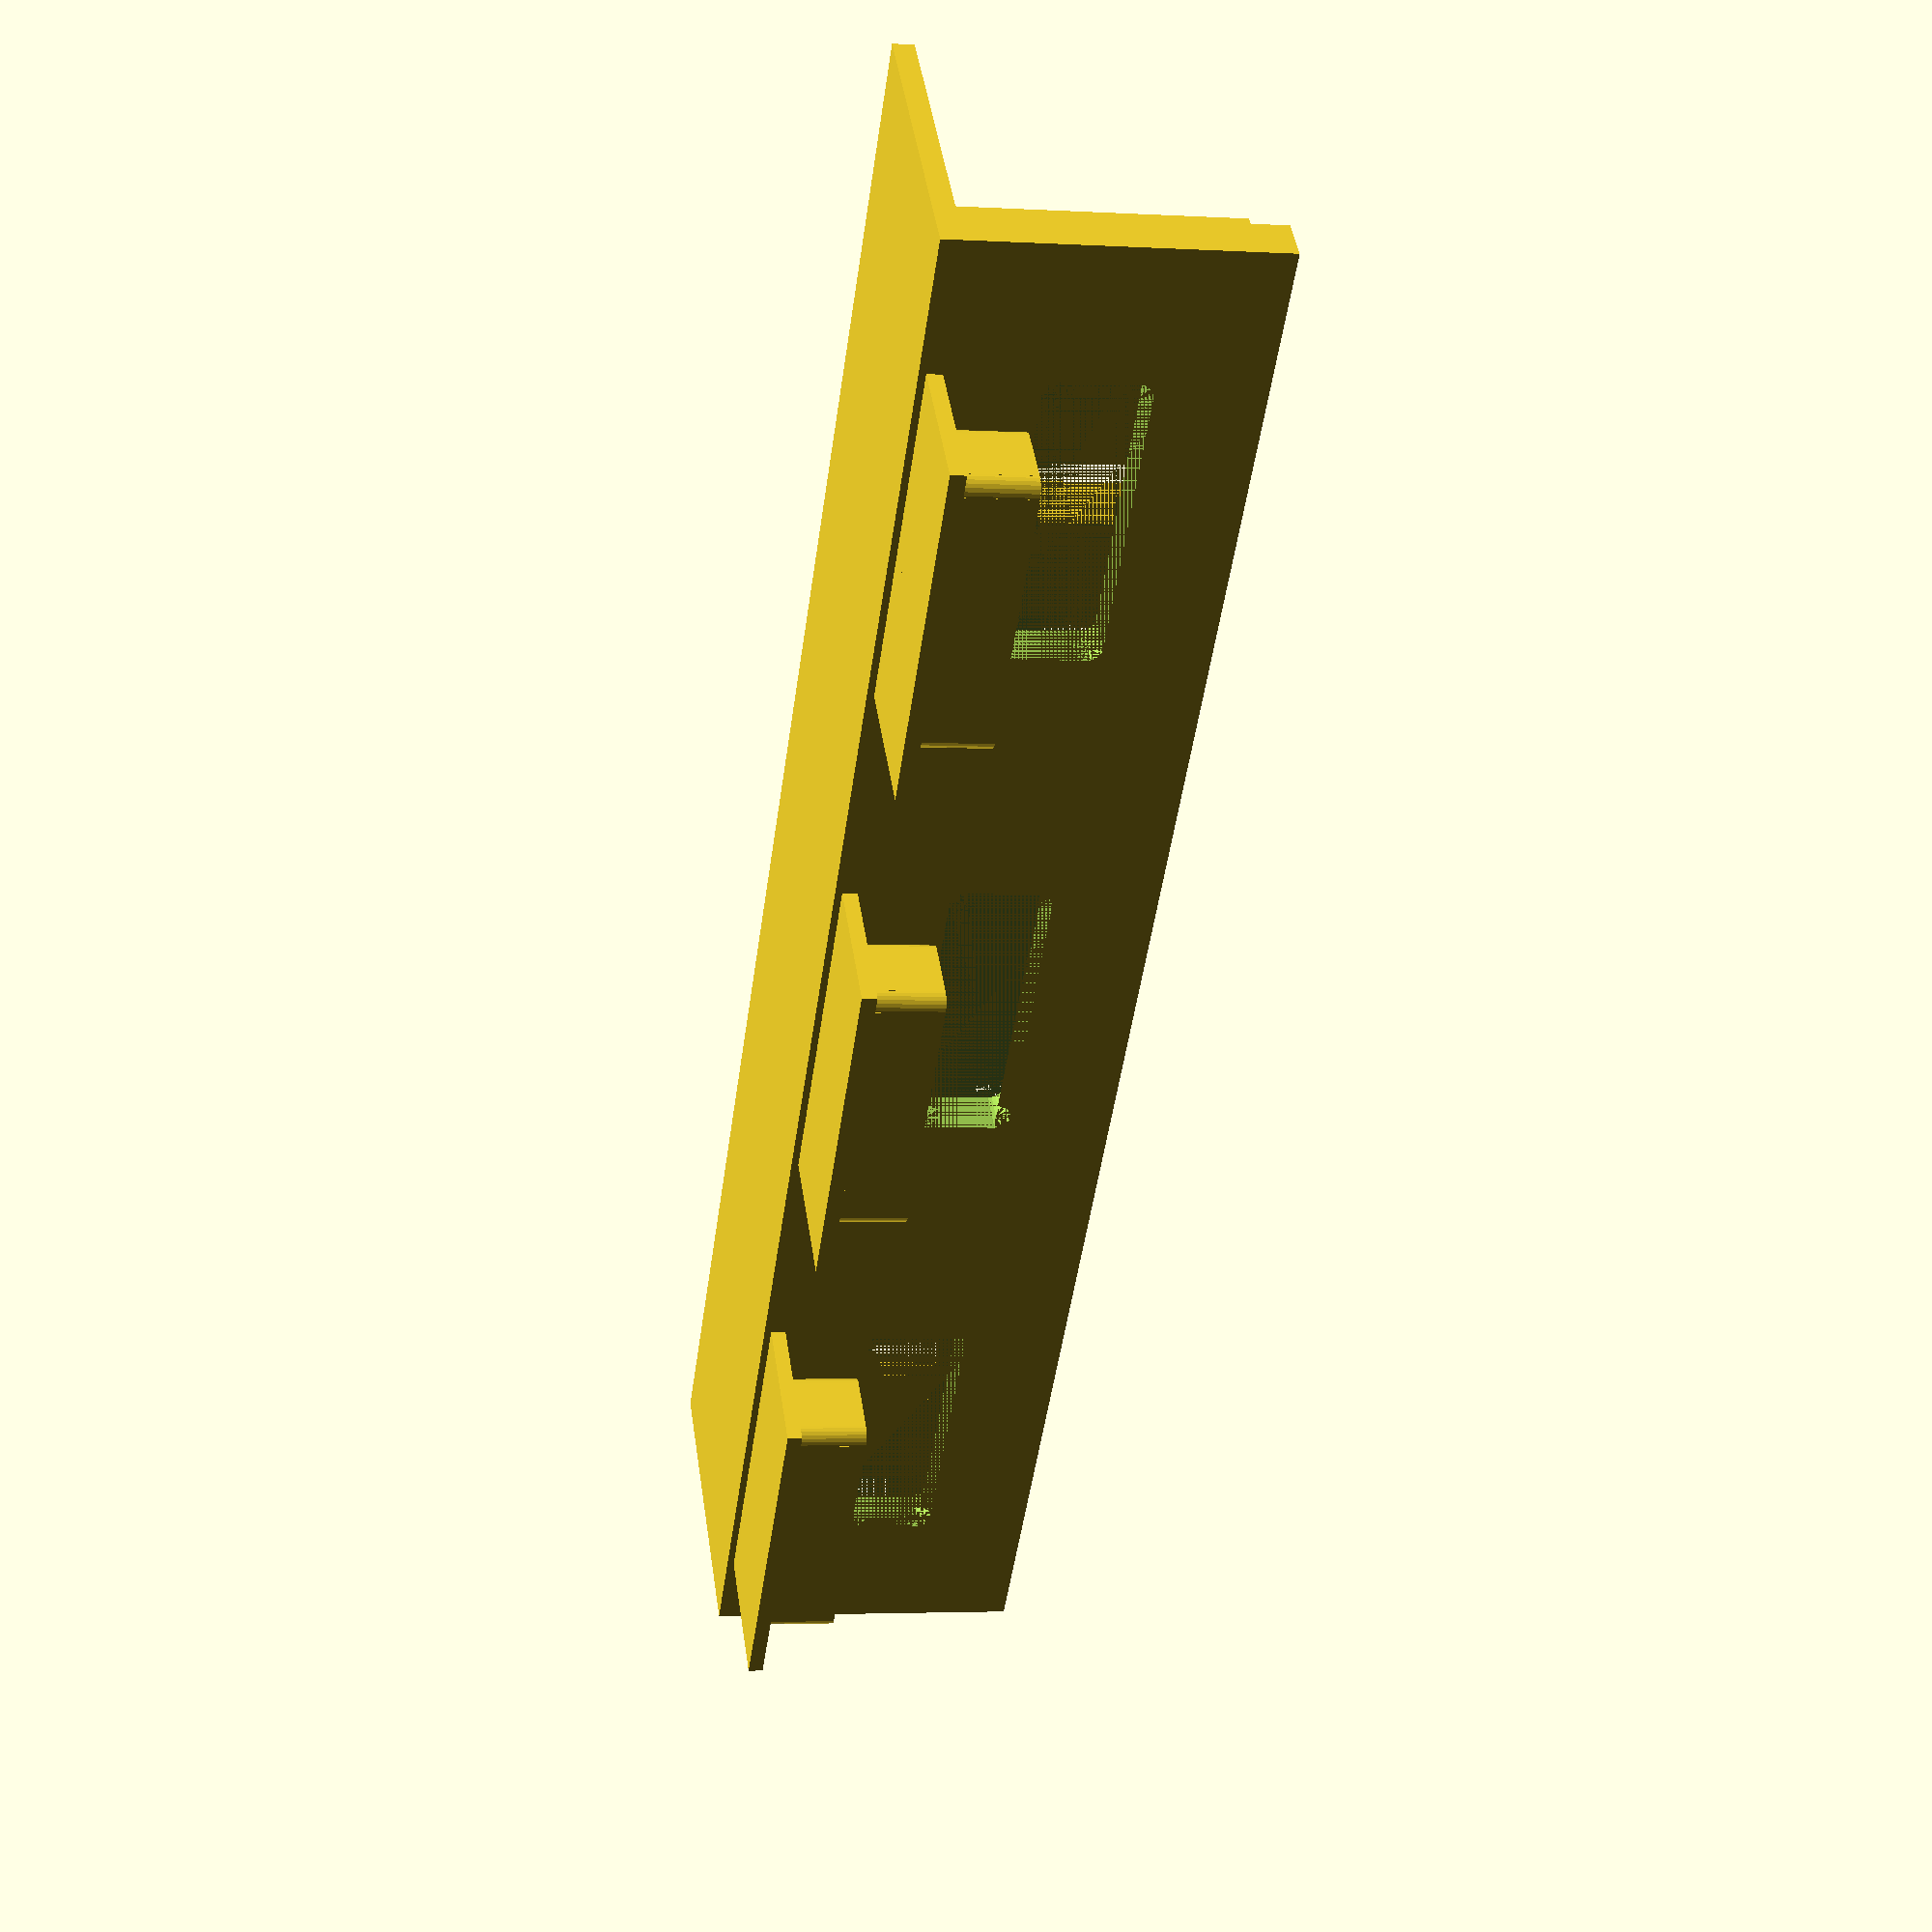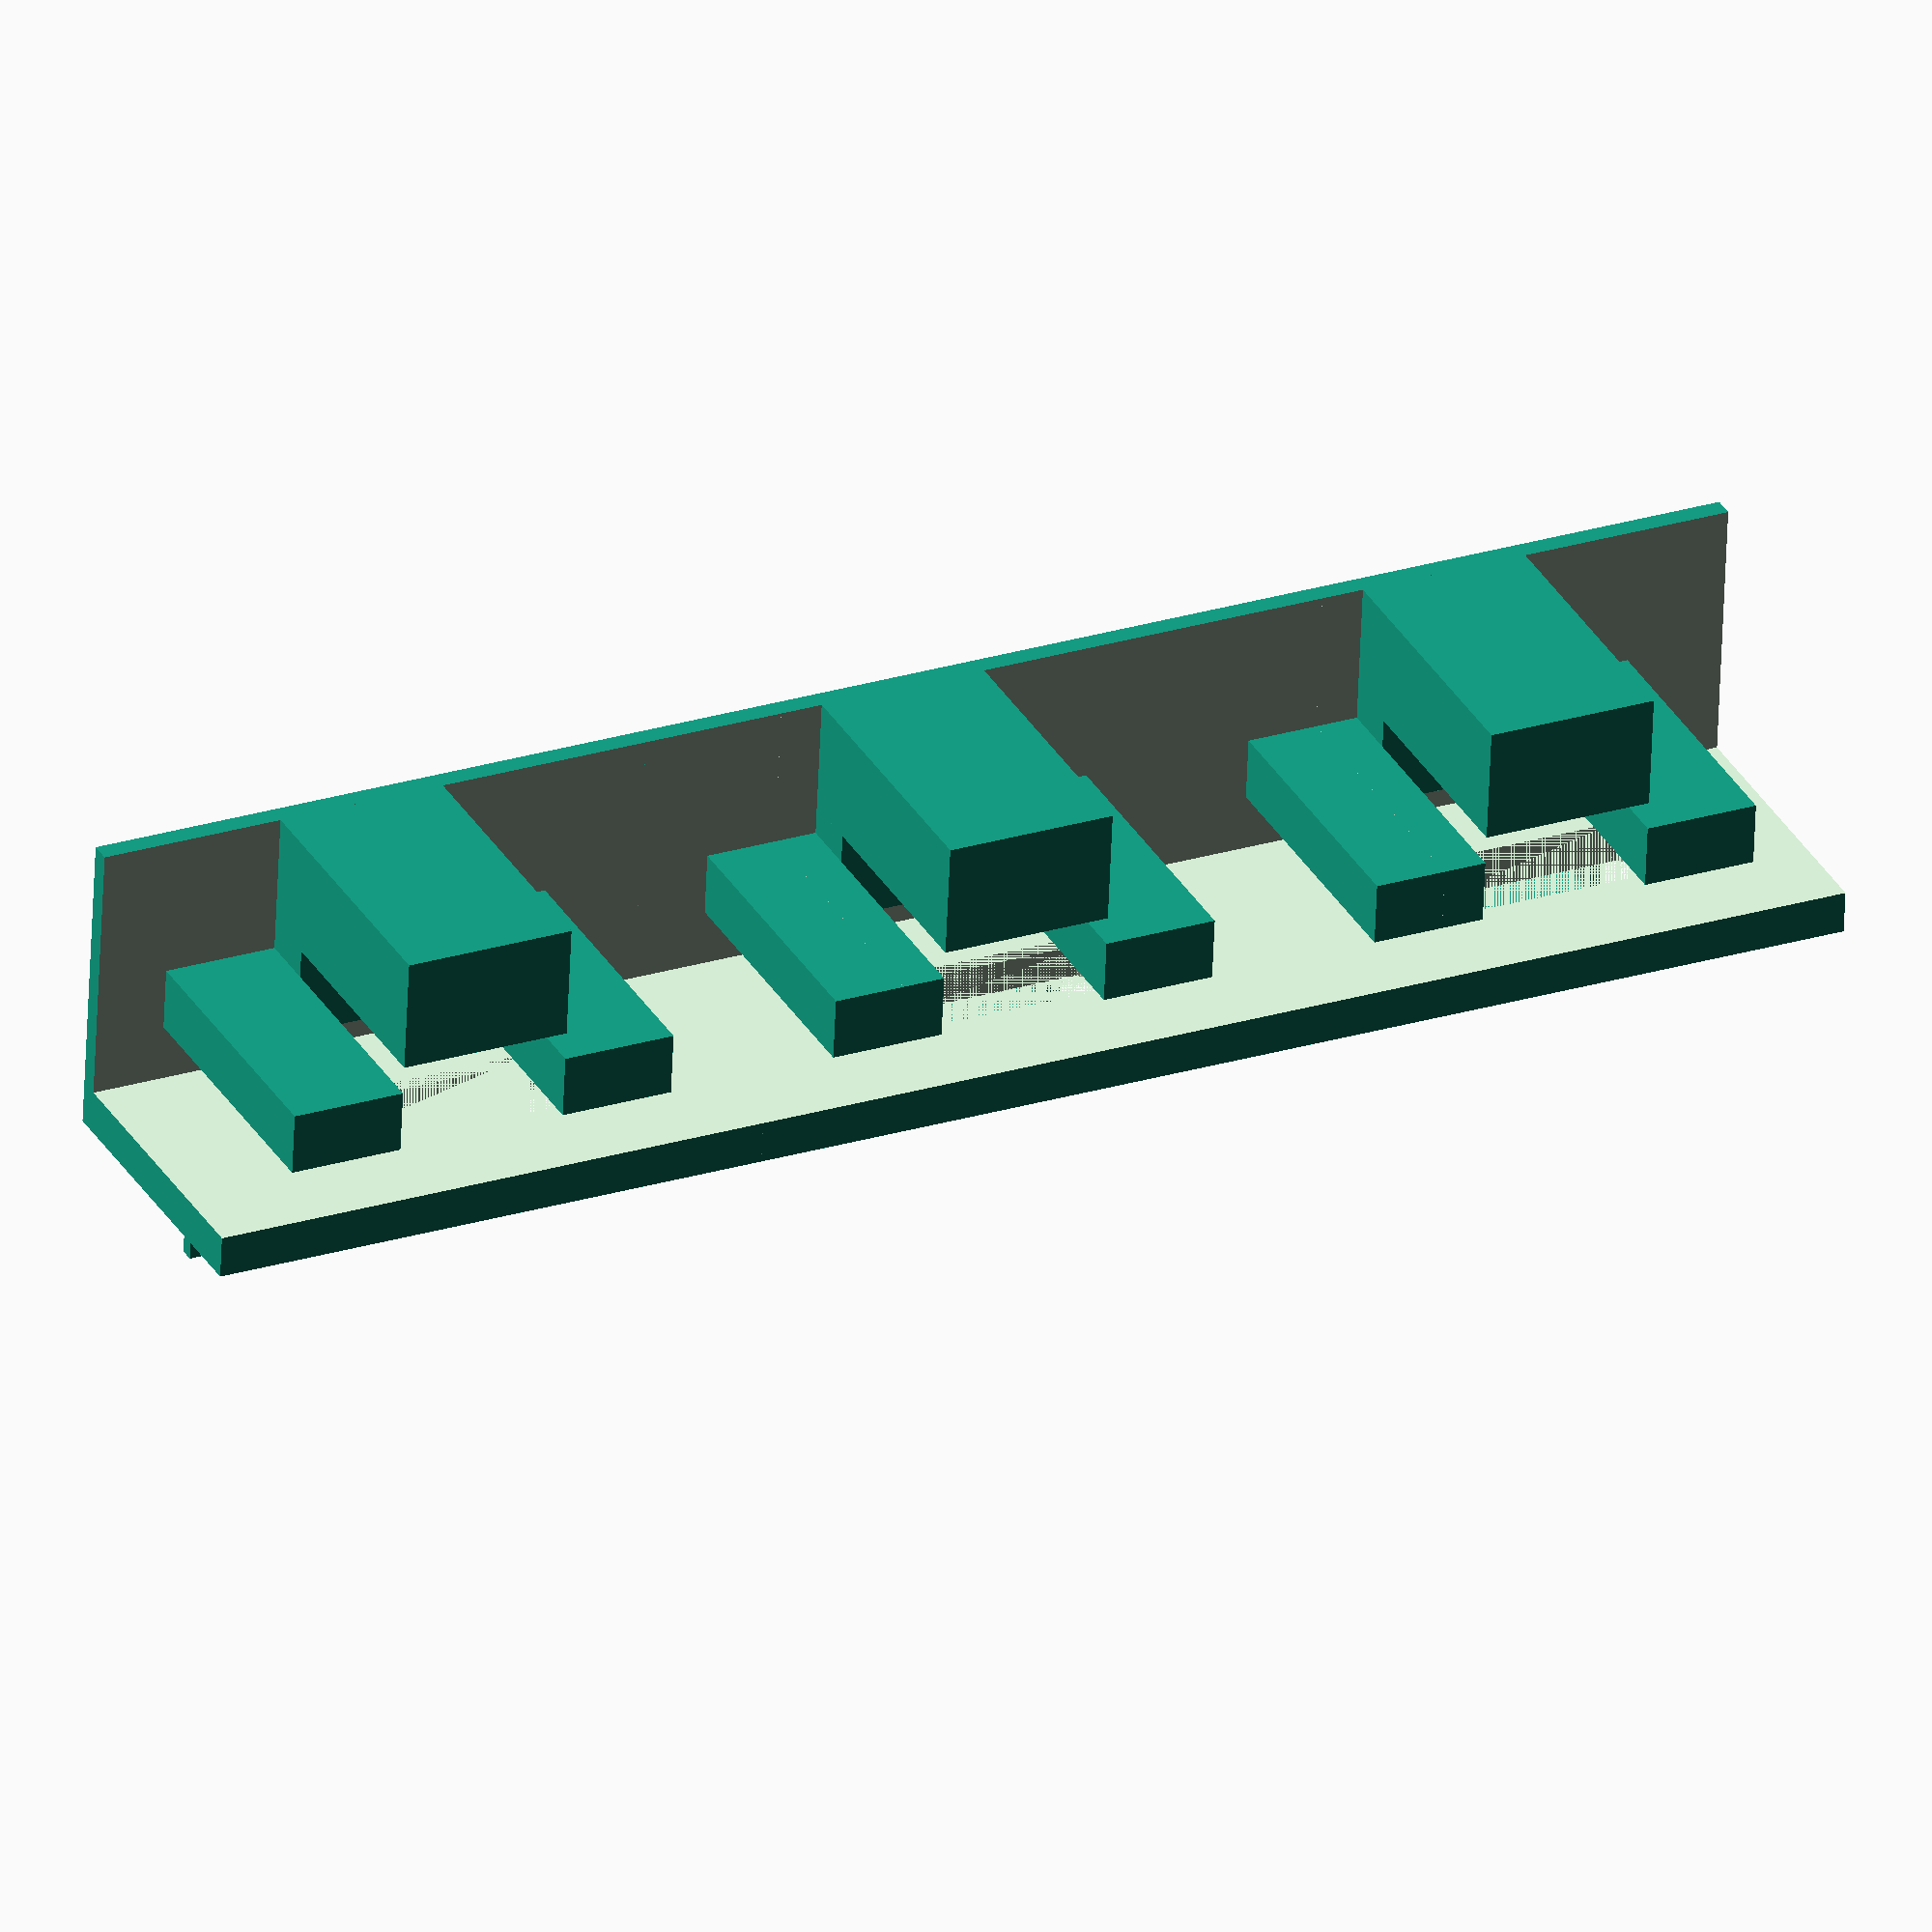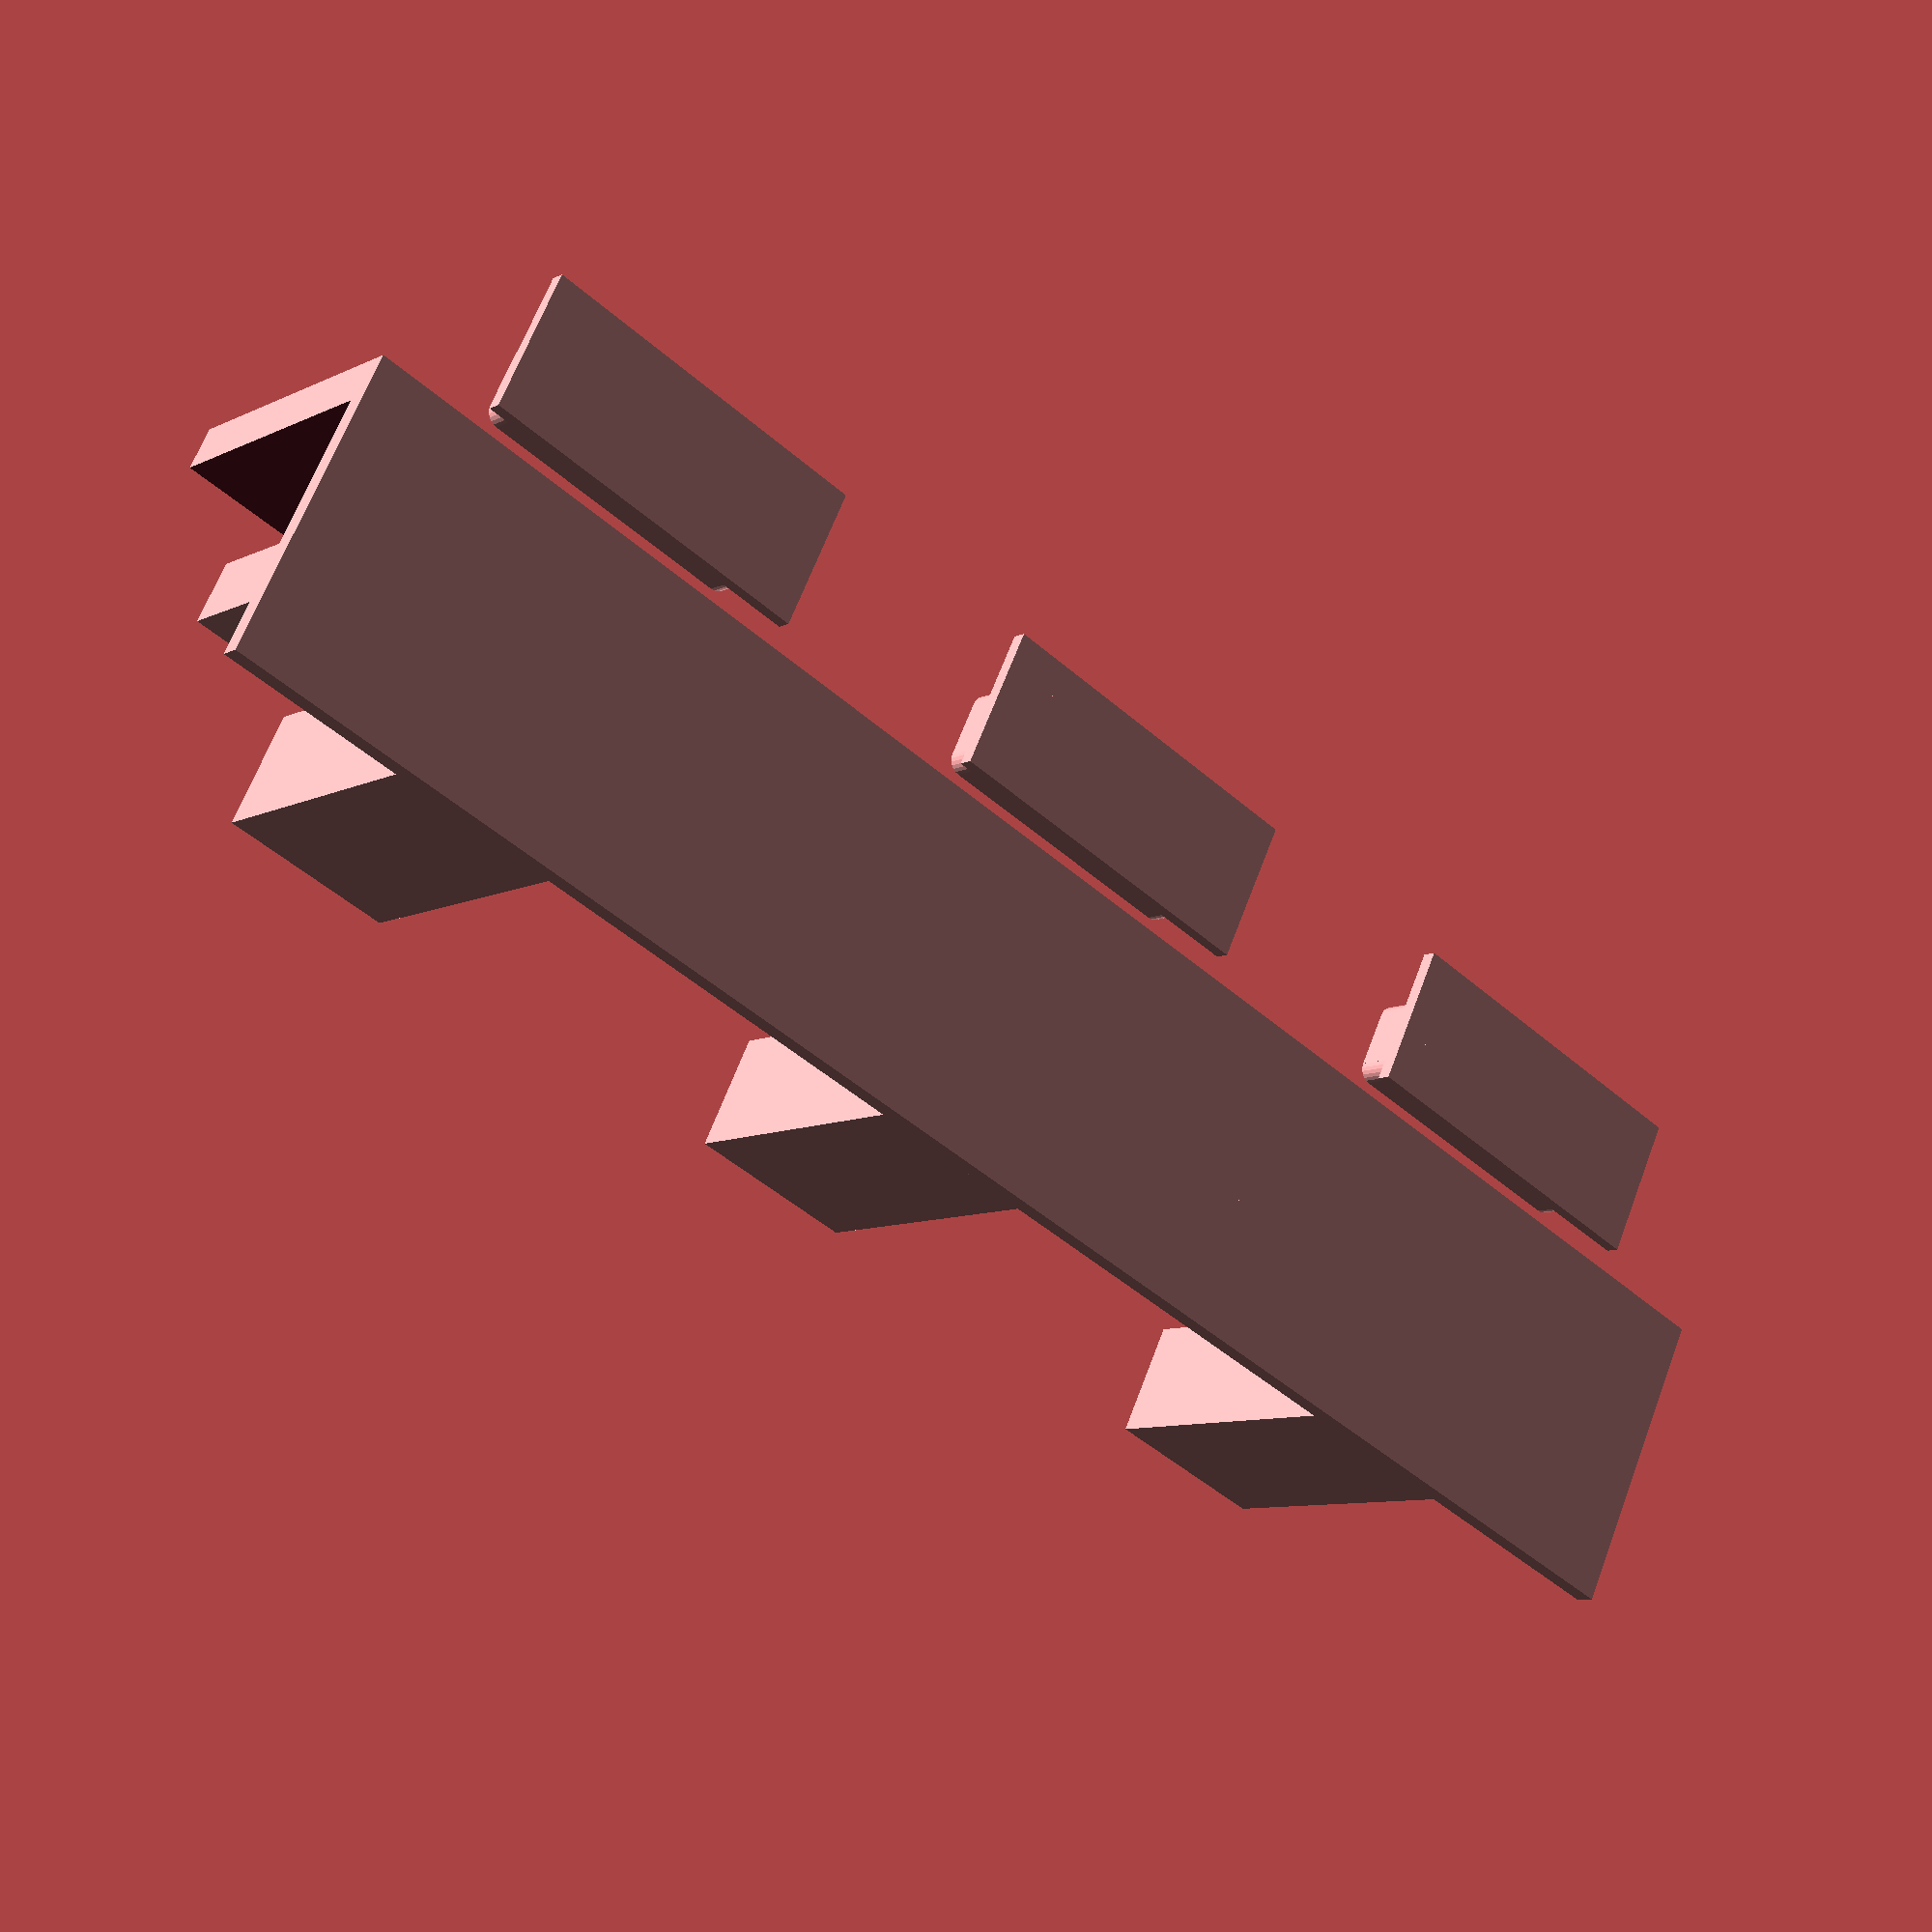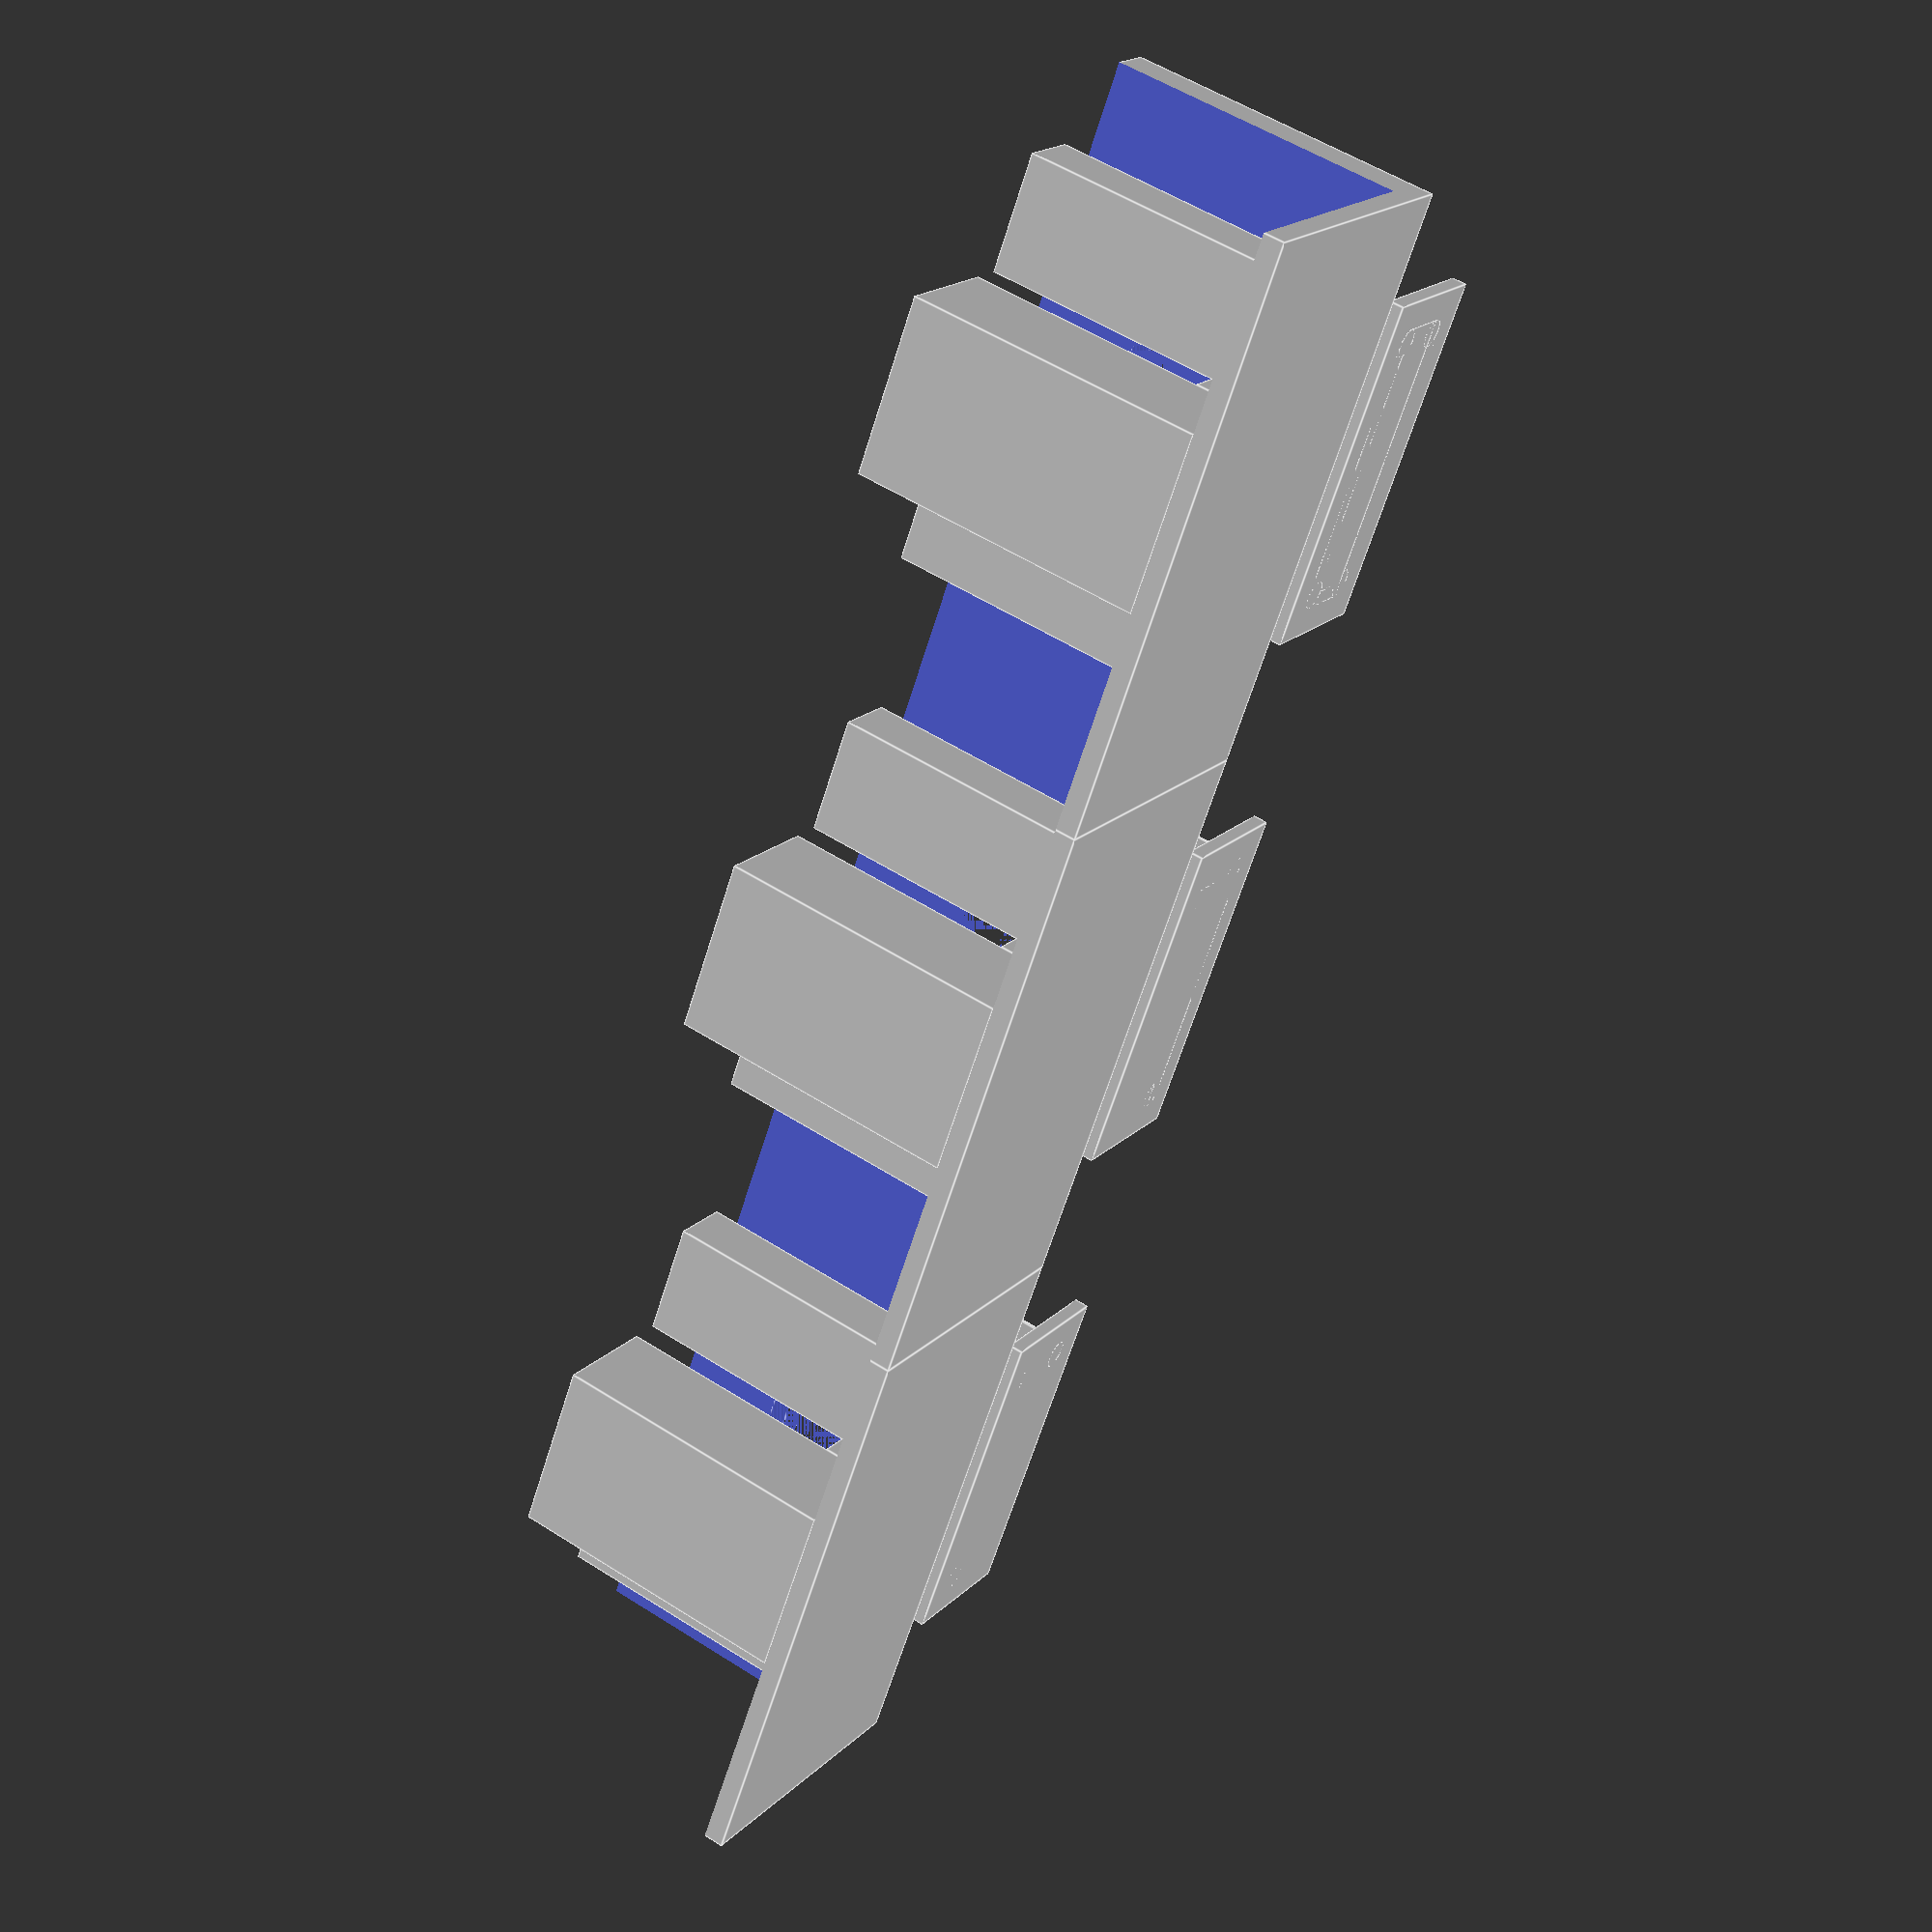
<openscad>

$fn=25;

wallThickness = 1.5;
topThickness = 0.7;

height = 10 + topThickness;
buttonWidth = 3.5;
buttonHeight = 3;
buttonDepth = 10;
buttonClampPadding = 1;
buttonClampWidth = .5;

buttonHoleMargin = .2;

// True Button
TButtonWidth = 3.2;
TButtonHeight = 6;
TButtonDepth = 6;
TButtonPressableWidth = 1.5;



buttonSet();
translate([0, 20, 0])
buttonSet();
translate([0, 40, 0])
buttonSet();

module buttonSet() {
    translate([-5, 5, buttonWidth])
    rotate([0, 90, 0])
    button();

    difference() 
    {
        cube([10.7, 20, height]);
        translate([wallThickness, -5, topThickness])
        cube([30, 40, 12]);
        
        
        
        translate([
            wallThickness, 
            -buttonHoleMargin + 5, 
            -buttonHoleMargin + (height - topThickness) / 2 + topThickness - (buttonHeight + 2 *buttonHoleMargin) / 2])
        rotate([0, -90, 0])
        boxWithRoundedCorners(
            buttonHeight + buttonHoleMargin * 2, 
            buttonDepth + buttonHoleMargin * 2, 
            wallThickness, 
            .5
        );
    }
    translate([buttonClampWidth + TButtonPressableWidth + wallThickness, 7.5, topThickness])
    buttonHolder();
}

module buttonHolder() {
    thickness = 4;
    trueWidth = TButtonWidth - 1;
    
    cube([TButtonWidth, TButtonDepth, (height - topThickness) / 2 - TButtonHeight / 2]);
    
    translate([TButtonWidth, 0, 0])
    cube([thickness, TButtonDepth, height - topThickness]);
    
    translate([0, TButtonDepth, 0])
    cube([trueWidth, thickness, height - topThickness]);
    
    translate([0, -thickness, 0])
    cube([trueWidth, thickness, height - topThickness]);
}


module button(width = buttonWidth, height = buttonHeight, depth = buttonDepth, clampPadding = buttonClampPadding, clampWidth = buttonClampWidth) {
    
    translate([width, 0, 0])
    rotate([0, -90, 0])
    boxWithRoundedCorners(height, depth, width - clampWidth, .5);
    
    
    translate([width - clampWidth, -clampPadding, -clampPadding])
    cube([
        clampWidth, 
        depth + clampPadding * 2, 
        height + clampPadding * 2
    ]);
}

module boxWithRoundedCorners(width, depth, height, cornerRadius) {
    innerWidth = width - cornerRadius * 2;
    innerDepth = depth - cornerRadius * 2;
    
    translate([cornerRadius, 0, 0])
    cube([innerWidth, depth, height]);
    translate([0, cornerRadius, 0])
    cube([width, innerDepth, height]);
    
    translate([cornerRadius, cornerRadius, 0])
    cylinder(h=height, r=cornerRadius);
    translate([width - cornerRadius, cornerRadius, 0])
    cylinder(h=height, r=cornerRadius);
    translate([width - cornerRadius, depth - cornerRadius, 0])
    cylinder(h=height, r=cornerRadius);
    translate([cornerRadius, depth - cornerRadius, 0])
    cylinder(h=height, r=cornerRadius);
}
</openscad>
<views>
elev=183.1 azim=135.3 roll=281.4 proj=p view=solid
elev=147.5 azim=92.6 roll=205.4 proj=o view=solid
elev=188.7 azim=243.8 roll=37.3 proj=p view=solid
elev=126.1 azim=148.7 roll=55.7 proj=p view=edges
</views>
